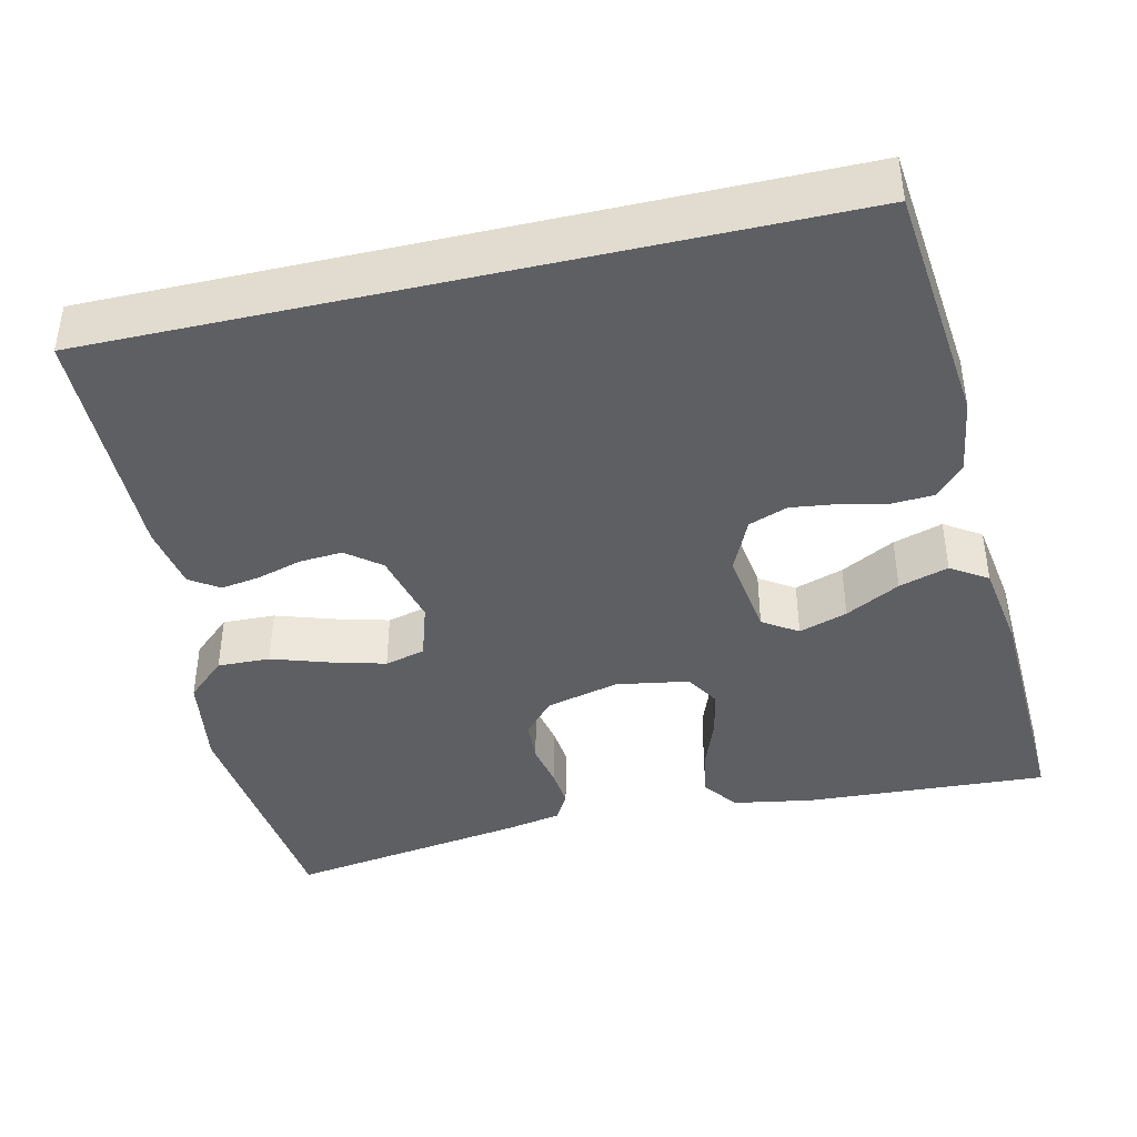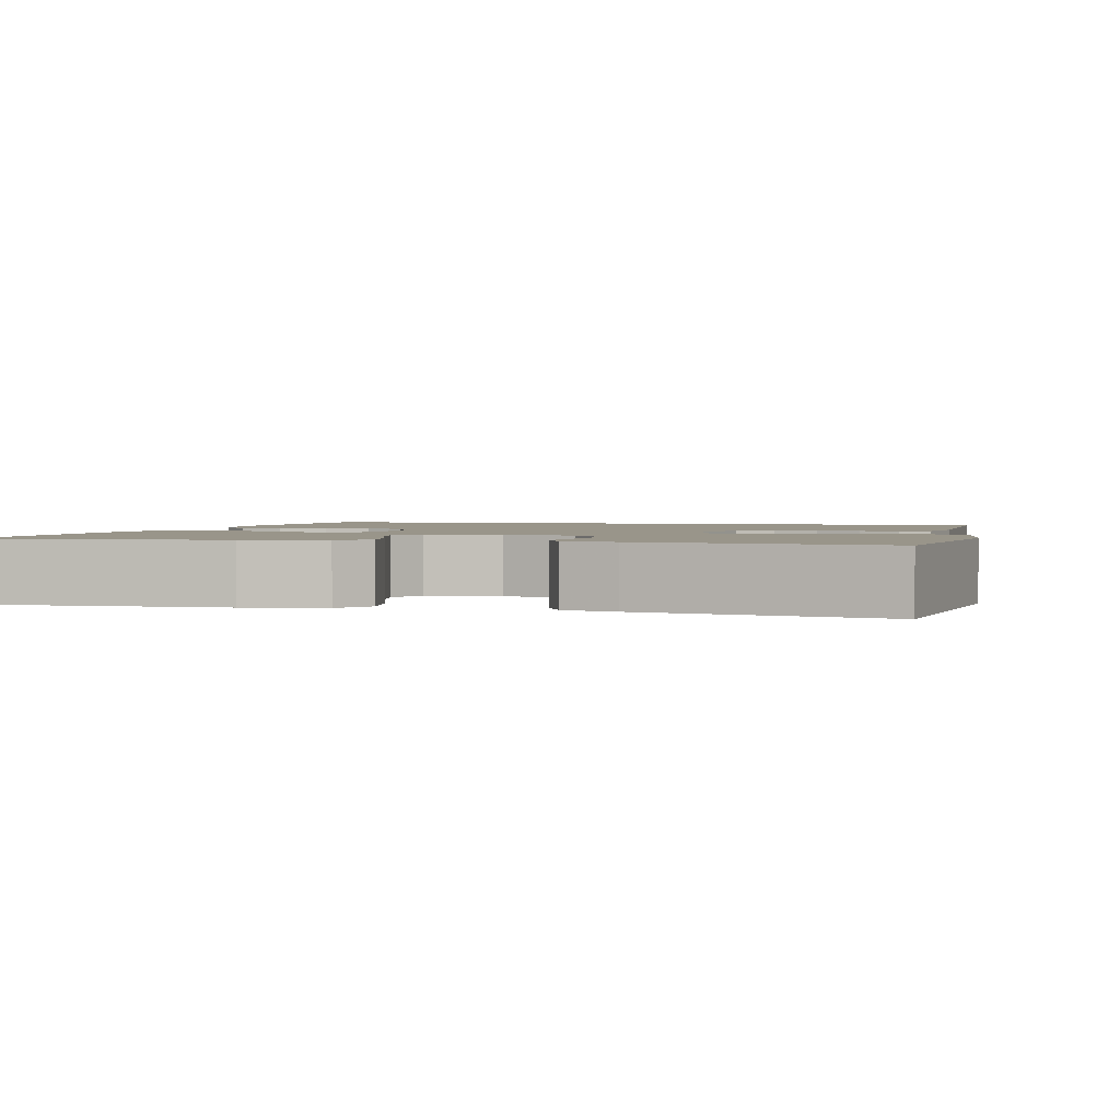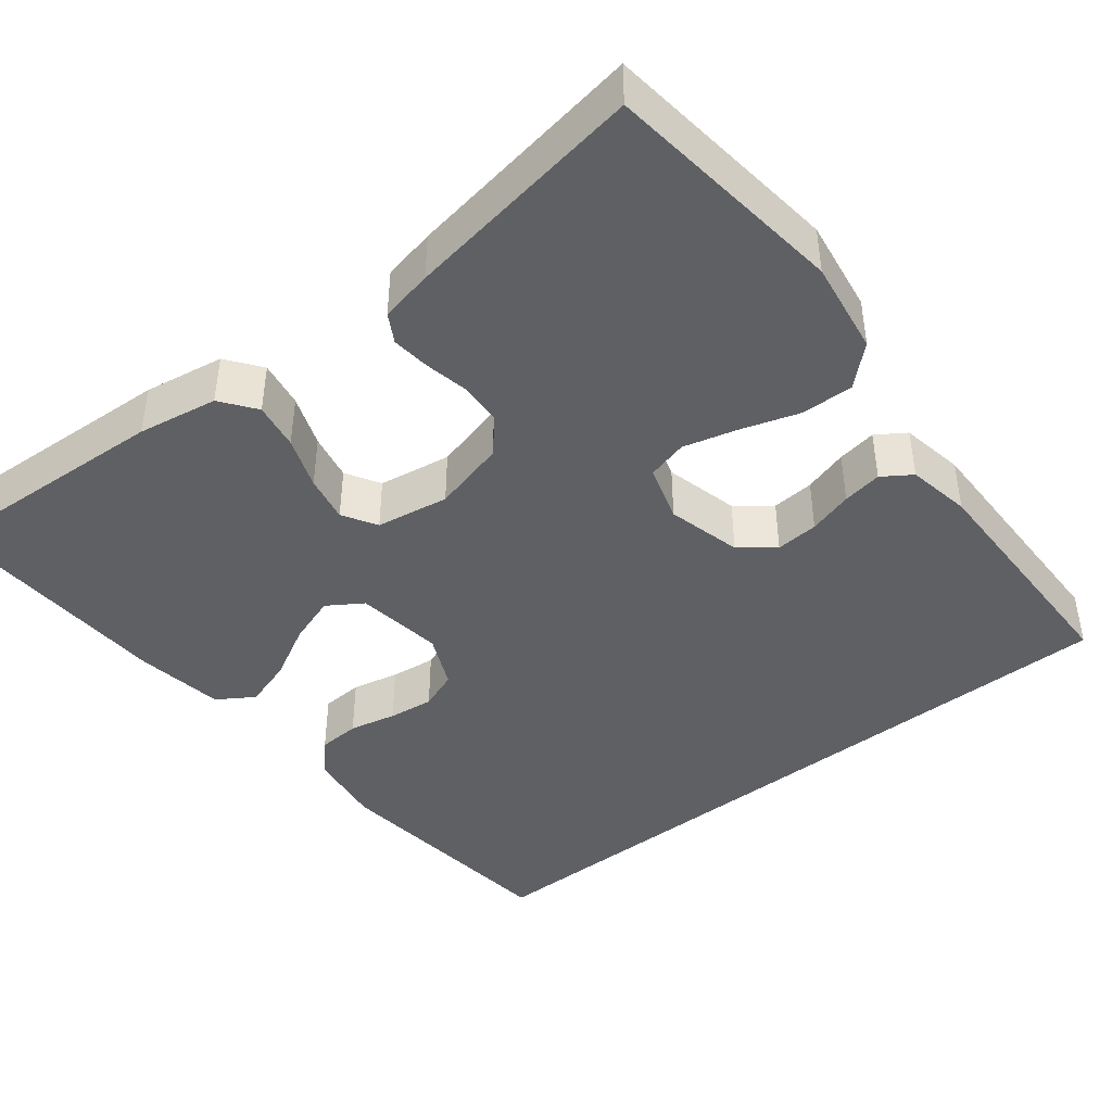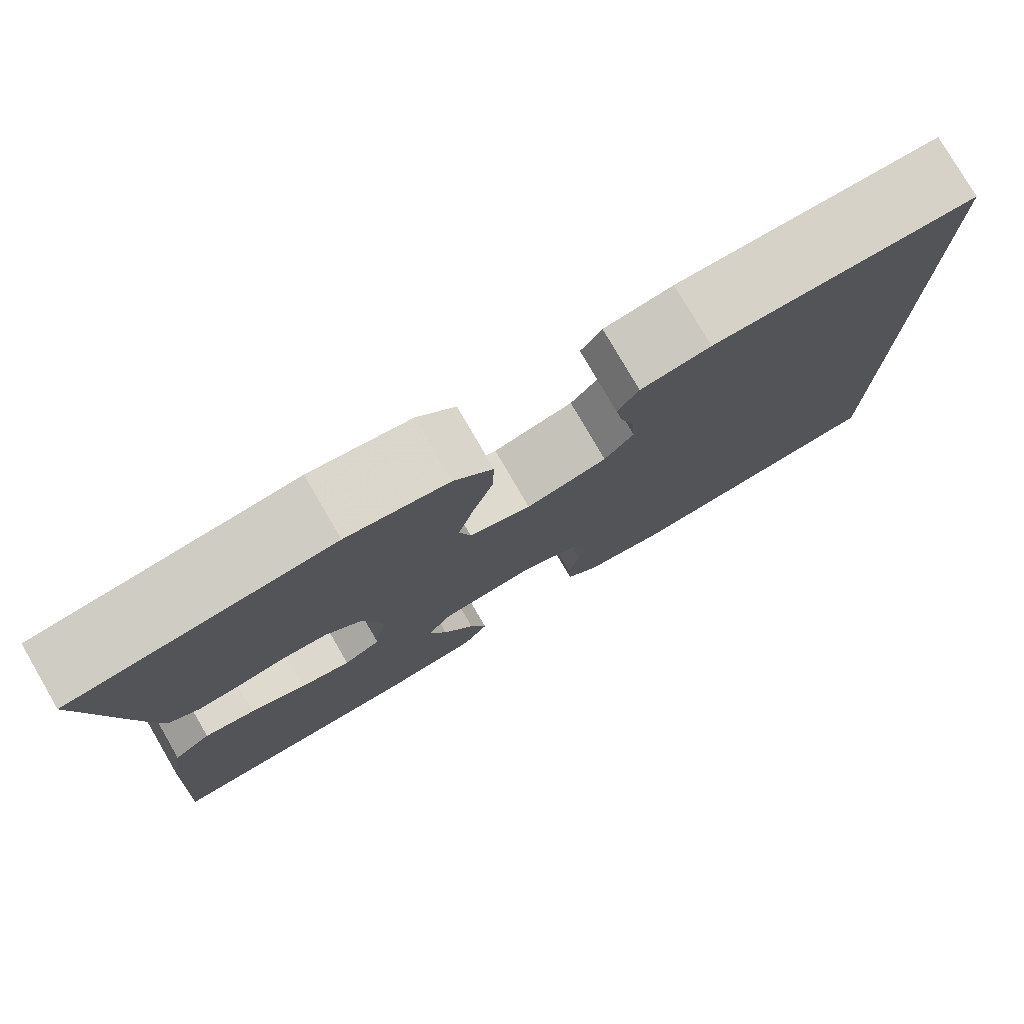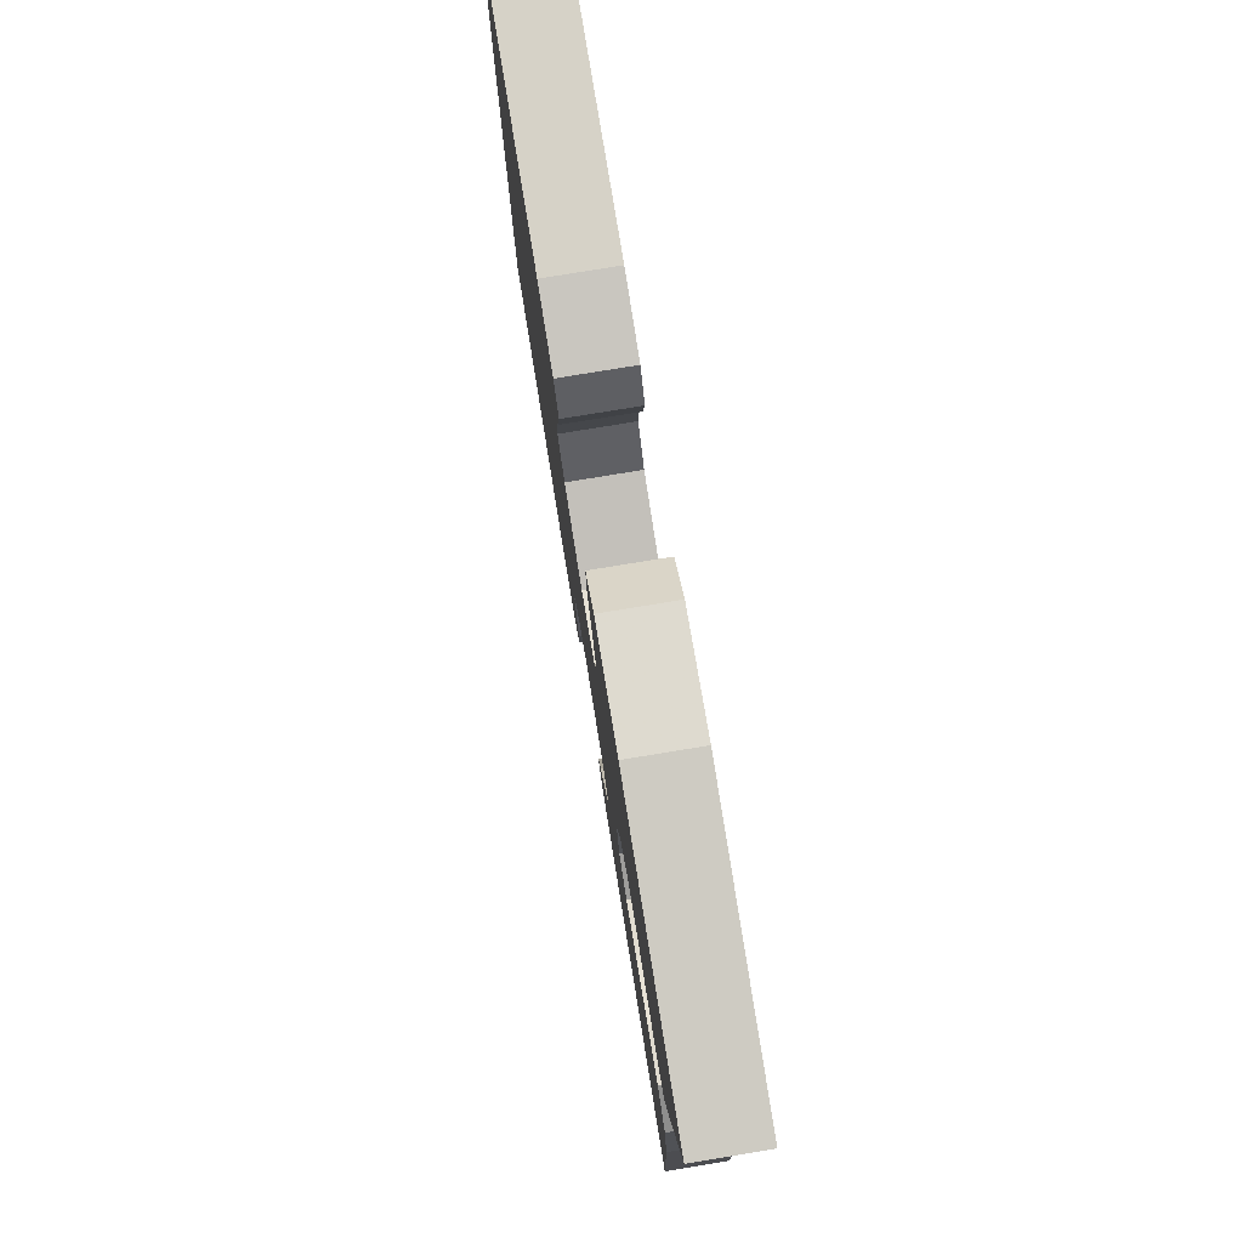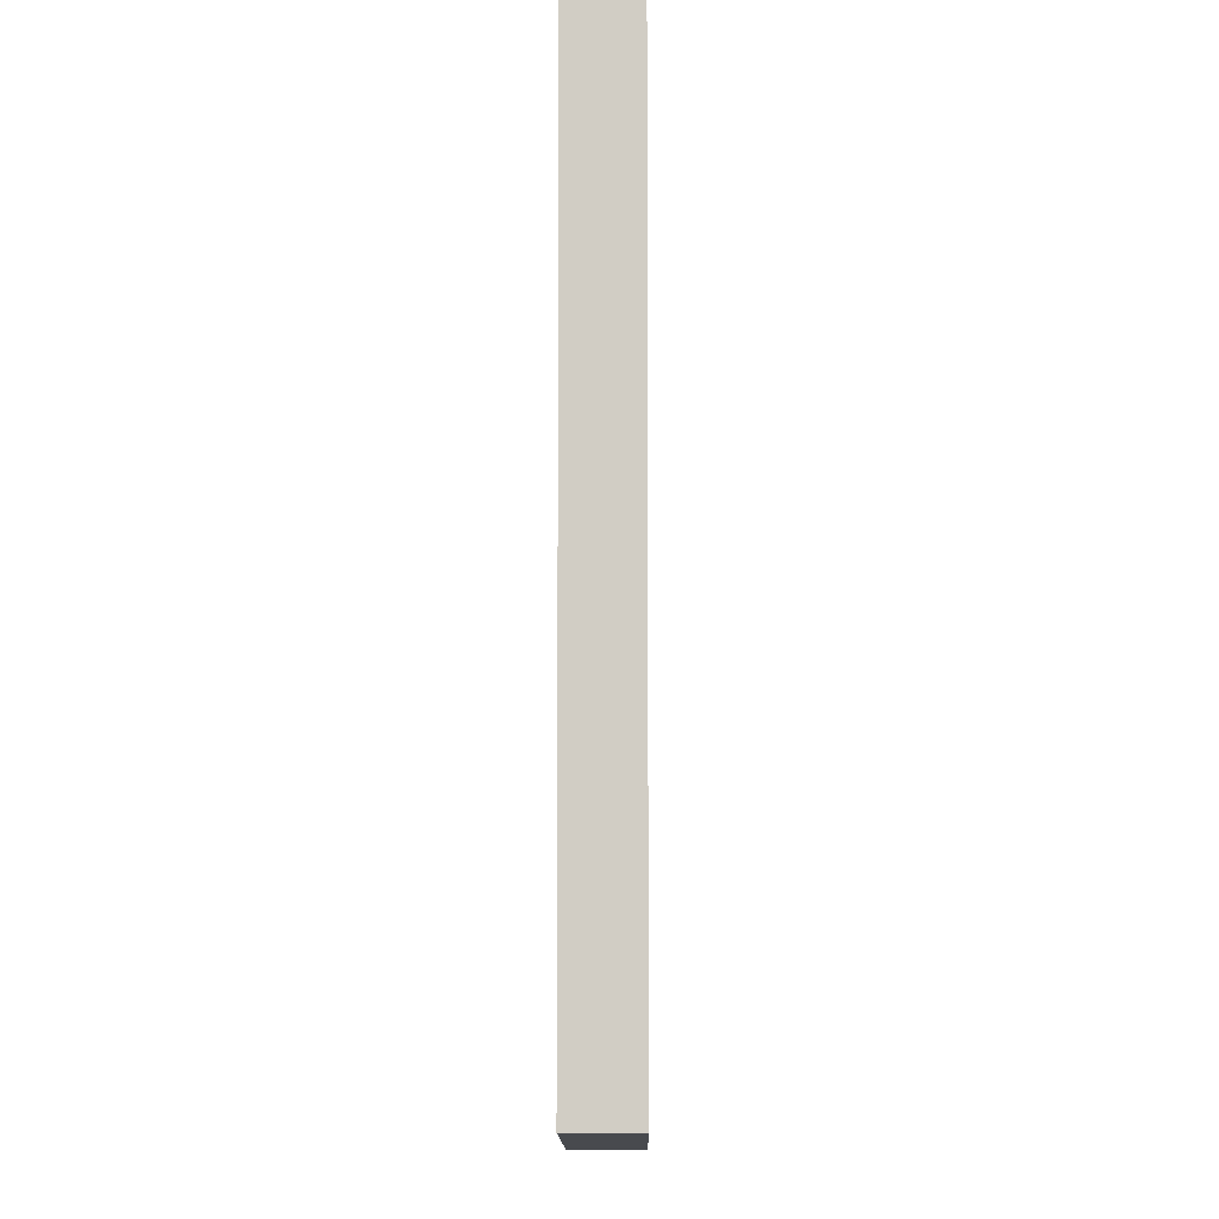
<metadata>
{"format":"obj","ext":"obj","renderer":"f3d","projection":"perspective","resolution":1024,"background":"white","views":[{"elev":-41.6,"azim":103.0,"up":"+Y"},{"elev":2.0,"azim":-75.0,"up":"+Y"},{"elev":-43.1,"azim":-51.6,"up":"+Y"},{"elev":78.5,"azim":-30.2,"up":"+Z"},{"elev":79.3,"azim":-99.3,"up":"+Z"},{"elev":-6.8,"azim":90.6,"up":"+Z"}]}
</metadata>
<code>
v 0.5 0.07 0.462
v 0.5 0.07 -0.442
v 0.2 0.07 -0.474
v 0.105 0.07 -0.46
v 0.067 0.07 -0.424
v 0.064 0.07 -0.372
v 0.077 0.07 -0.314
v 0.084 0.07 -0.258
v 0.066 0.07 -0.21
v 0 0.07 -0.18
v -0.108 0.07 -0.195
v -0.136 0.07 -0.238
v -0.116 0.07 -0.298
v -0.08 0.07 -0.365
v -0.061 0.07 -0.426
v -0.09 0.07 -0.471
v -0.2 0.07 -0.488
v -0.5 0.07 -0.5
v -0.483 0.07 -0.2
v -0.466 0.07 -0.101
v -0.423 0.07 -0.069
v -0.365 0.07 -0.079
v -0.301 0.07 -0.103
v -0.243 0.07 -0.115
v -0.201 0.07 -0.09
v -0.186 0.07 0
v -0.209 0.07 0.091
v -0.251 0.07 0.128
v -0.303 0.07 0.131
v -0.358 0.07 0.12
v -0.406 0.07 0.115
v -0.441 0.07 0.135
v -0.454 0.07 0.2
v -0.5 0.07 0.5
v -0.2 0.07 0.535
v -0.084 0.07 0.517
v -0.04 0.07 0.469
v -0.042 0.07 0.404
v -0.065 0.07 0.333
v -0.083 0.07 0.266
v -0.07 0.07 0.216
v 0 0.07 0.194
v 0.092 0.07 0.217
v 0.125 0.07 0.259
v 0.121 0.07 0.312
v 0.105 0.07 0.367
v 0.097 0.07 0.416
v 0.121 0.07 0.452
v 0.2 0.07 0.466
v 0.5 0 0.462
v 0.5 0 -0.442
v 0.2 0 -0.474
v 0.105 0 -0.46
v 0.067 0 -0.424
v 0.064 0 -0.372
v 0.077 0 -0.314
v 0.084 0 -0.258
v 0.066 0 -0.21
v 0 0 -0.18
v -0.108 0 -0.195
v -0.136 0 -0.238
v -0.116 0 -0.298
v -0.08 0 -0.365
v -0.061 0 -0.426
v -0.09 0 -0.471
v -0.2 0 -0.488
v -0.5 0 -0.5
v -0.483 0 -0.2
v -0.466 0 -0.101
v -0.423 0 -0.069
v -0.365 0 -0.079
v -0.301 0 -0.103
v -0.243 0 -0.115
v -0.201 0 -0.09
v -0.186 0 0
v -0.209 0 0.091
v -0.251 0 0.128
v -0.303 0 0.131
v -0.358 0 0.12
v -0.406 0 0.115
v -0.441 0 0.135
v -0.454 0 0.2
v -0.5 0 0.5
v -0.2 0 0.535
v -0.084 0 0.517
v -0.04 0 0.469
v -0.042 0 0.404
v -0.065 0 0.333
v -0.083 0 0.266
v -0.07 0 0.216
v 0 0 0.194
v 0.092 0 0.217
v 0.125 0 0.259
v 0.121 0 0.312
v 0.105 0 0.367
v 0.097 0 0.416
v 0.121 0 0.452
v 0.2 0 0.466
f 45 46 47 48
f 44 45 48 49
f 36 37 38 39
f 36 39 40
f 35 36 40
f 34 35 40 41
f 32 33 34 41
f 29 30 31 32
f 20 21 22 23
f 20 23 24
f 19 20 24
f 18 19 24
f 17 18 24 25
f 13 14 15 16
f 12 13 16 17
f 4 5 6 7
f 4 7 8
f 3 4 8
f 2 3 8 9
f 44 49 1 2
f 29 32 41 42
f 28 29 42
f 27 28 42 43
f 26 27 43
f 12 17 25 26
f 11 12 26 43
f 10 11 43 44
f 44 2 9
f 9 10 44
f 97 96 95 94
f 98 97 94 93
f 88 87 86 85
f 89 88 85
f 89 85 84
f 90 89 84 83
f 90 83 82 81
f 81 80 79 78
f 72 71 70 69
f 73 72 69
f 73 69 68
f 73 68 67
f 74 73 67 66
f 65 64 63 62
f 66 65 62 61
f 56 55 54 53
f 57 56 53
f 57 53 52
f 58 57 52 51
f 51 50 98 93
f 91 90 81 78
f 91 78 77
f 92 91 77 76
f 92 76 75
f 75 74 66 61
f 92 75 61 60
f 93 92 60 59
f 58 51 93
f 93 59 58
f 1 50 51 2
f 2 51 52 3
f 3 52 53 4
f 4 53 54 5
f 5 54 55 6
f 6 55 56 7
f 7 56 57 8
f 8 57 58 9
f 9 58 59 10
f 10 59 60 11
f 11 60 61 12
f 12 61 62 13
f 13 62 63 14
f 14 63 64 15
f 15 64 65 16
f 16 65 66 17
f 17 66 67 18
f 18 67 68 19
f 19 68 69 20
f 20 69 70 21
f 21 70 71 22
f 22 71 72 23
f 23 72 73 24
f 24 73 74 25
f 25 74 75 26
f 26 75 76 27
f 27 76 77 28
f 28 77 78 29
f 29 78 79 30
f 30 79 80 31
f 31 80 81 32
f 32 81 82 33
f 33 82 83 34
f 34 83 84 35
f 35 84 85 36
f 36 85 86 37
f 37 86 87 38
f 38 87 88 39
f 39 88 89 40
f 40 89 90 41
f 41 90 91 42
f 42 91 92 43
f 43 92 93 44
f 44 93 94 45
f 45 94 95 46
f 46 95 96 47
f 47 96 97 48
f 48 97 98 49
f 49 98 50 1

</code>
